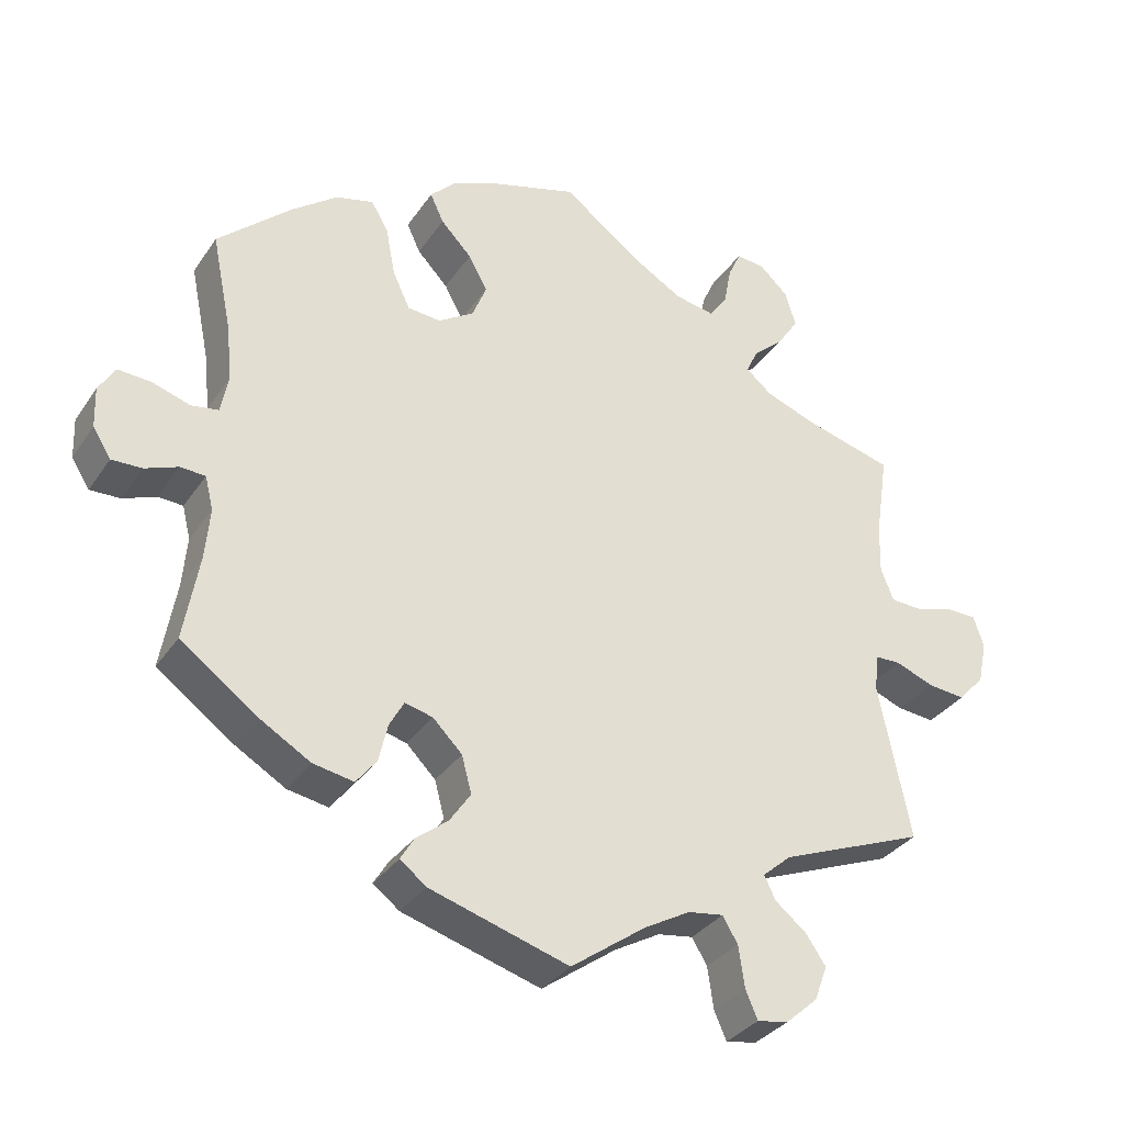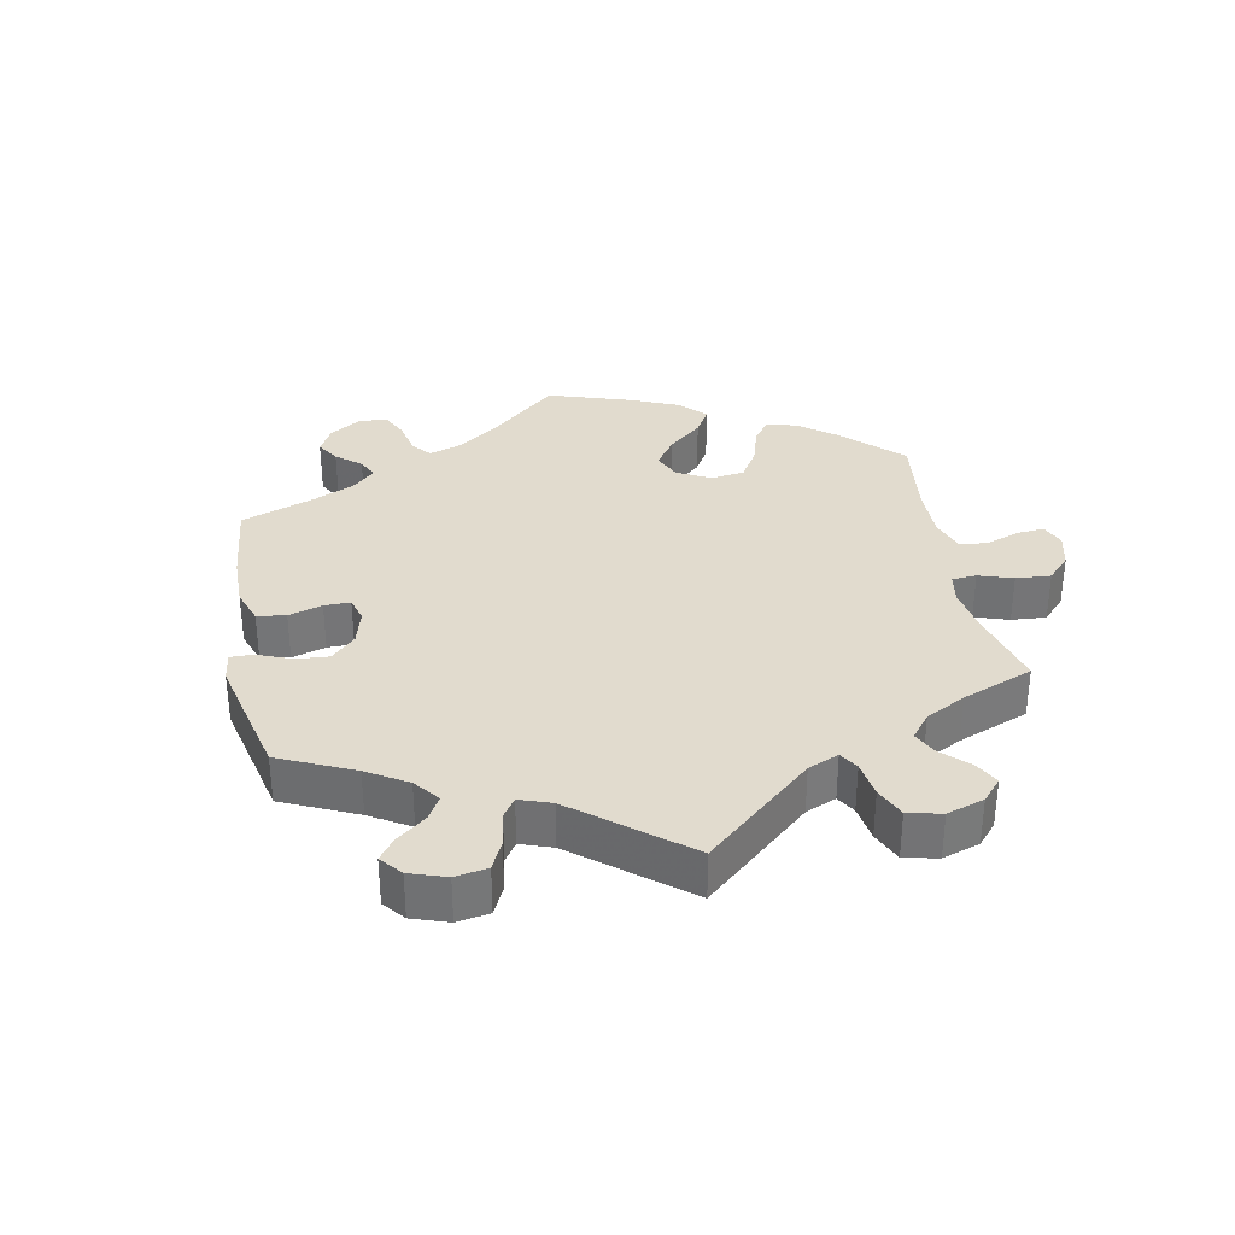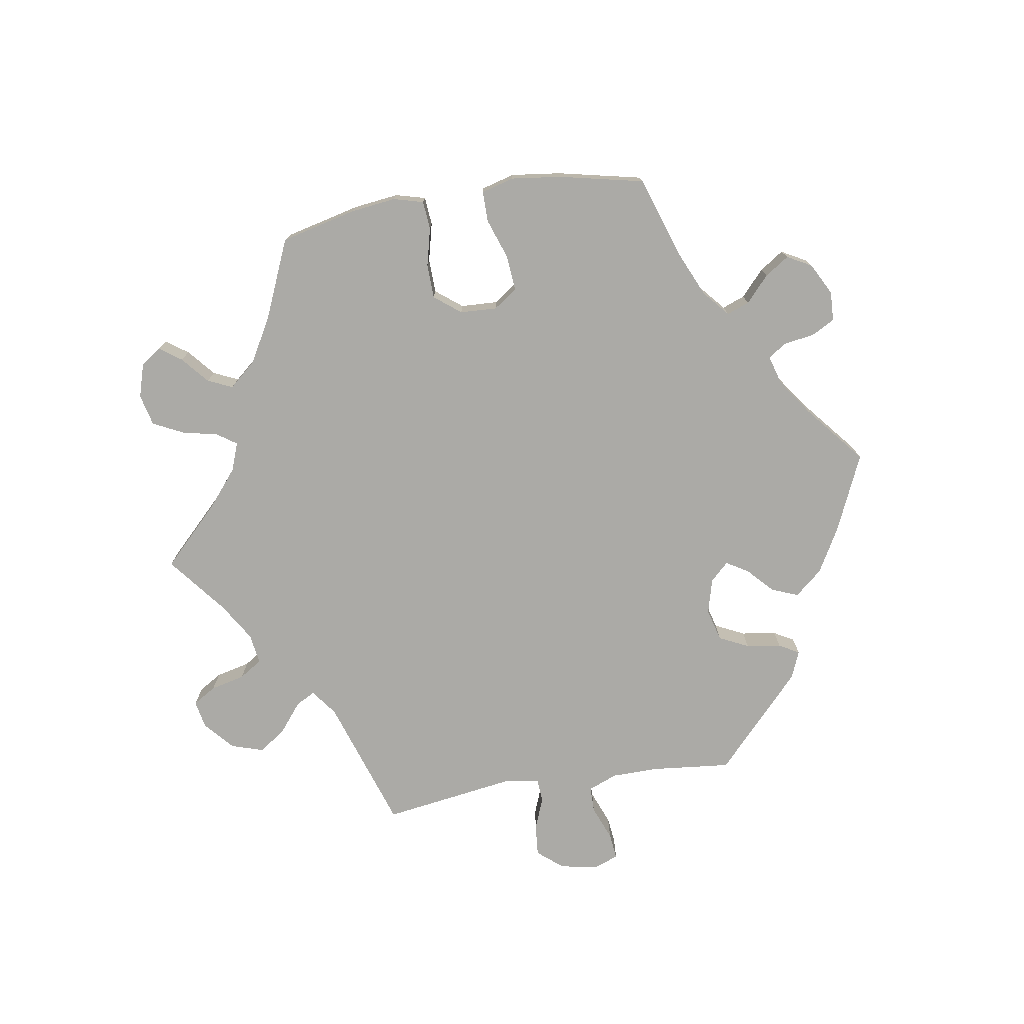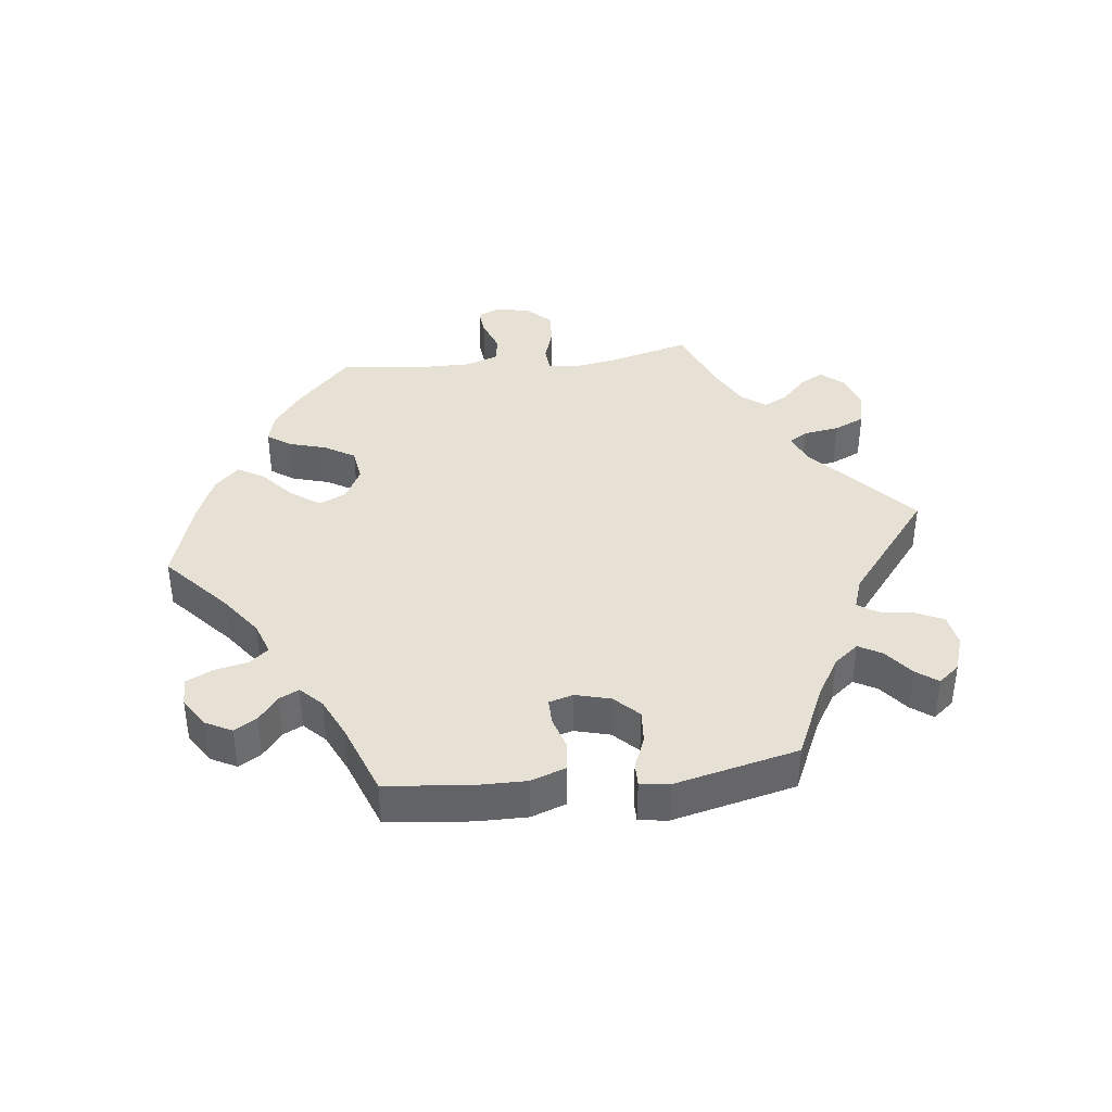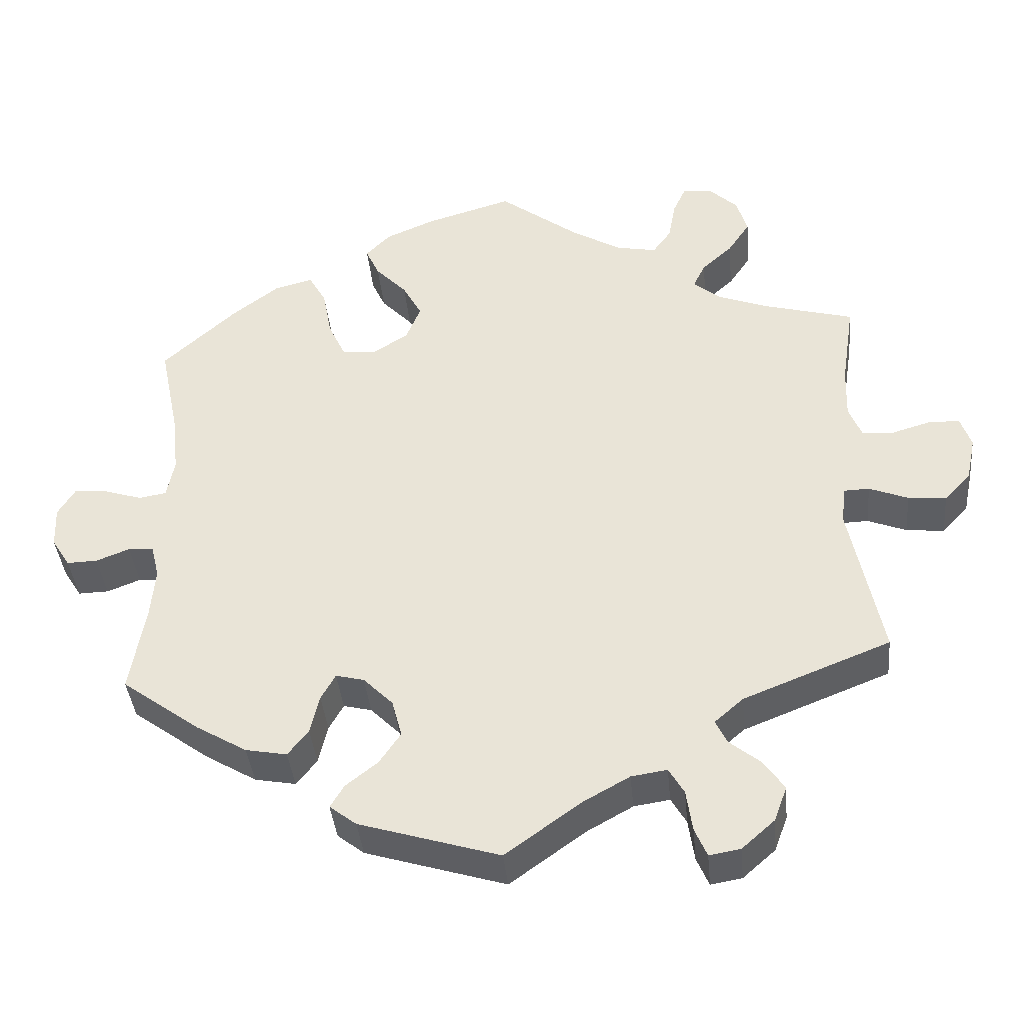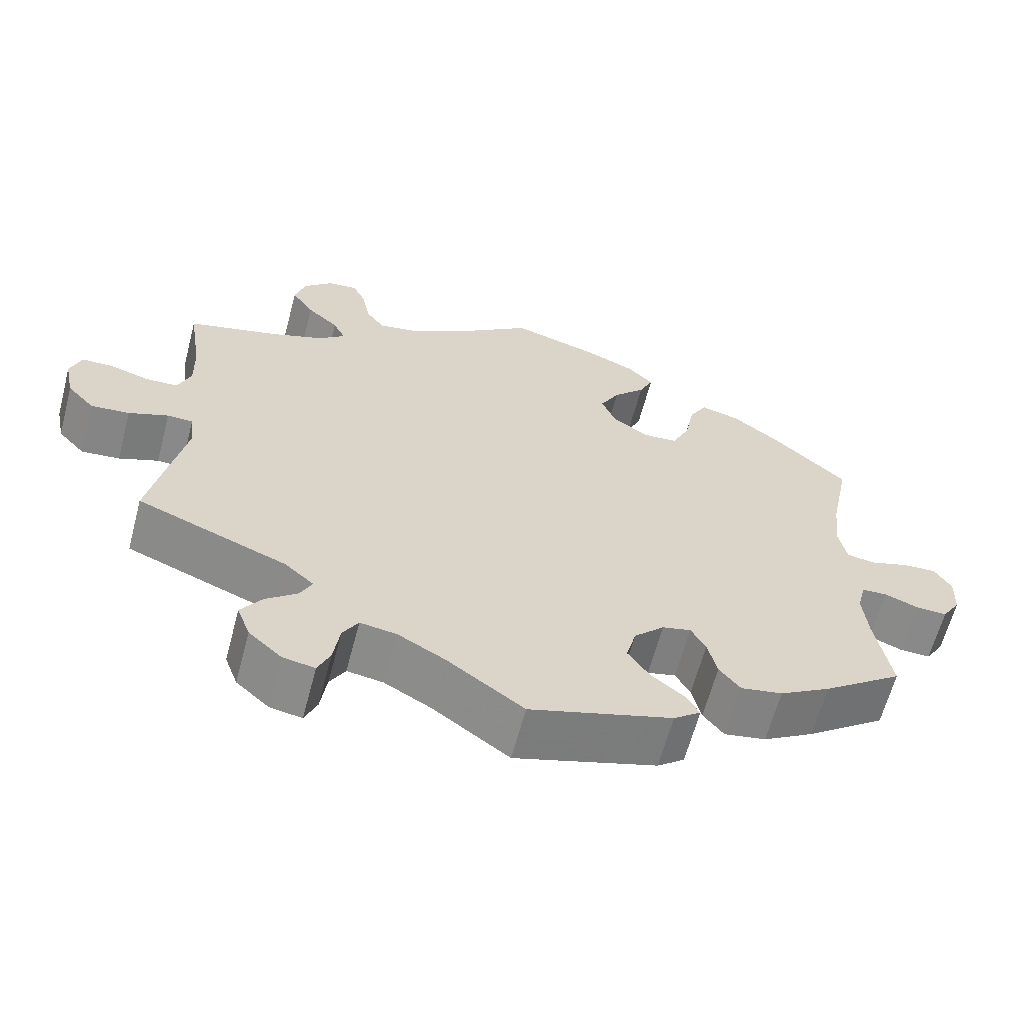
<metadata>
{"format":"obj","ext":"obj","renderer":"f3d","projection":"perspective","resolution":1024,"background":"white","views":[{"elev":-33.1,"azim":151.1,"up":"+Z"},{"elev":33.8,"azim":-130.8,"up":"+Y"},{"elev":-75.8,"azim":39.1,"up":"+Y"},{"elev":39.3,"azim":143.2,"up":"+Y"},{"elev":-39.1,"azim":-174.6,"up":"+Z"},{"elev":-63.0,"azim":-14.8,"up":"+Z"}]}
</metadata>
<code>
v 0.112 0.07 0.545
v 0.176 0.07 0.518
v 0.209 0.07 0.485
v 0.191 0.07 0.446
v 0.15 0.07 0.403
v 0.125 0.07 0.357
v 0.144 0.07 0.31
v 0.191 0.07 0.28
v 0.235 0.07 0.284
v 0.258 0.07 0.333
v 0.27 0.07 0.397
v 0.293 0.07 0.437
v 0.343 0.07 0.424
v 0.404 0.07 0.378
v 0.501 0.07 0.29
v 0.475 0.07 0.163
v 0.467 0.07 0.087
v 0.477 0.07 0.036
v 0.513 0.07 0.03
v 0.563 0.07 0.046
v 0.607 0.07 0.049
v 0.629 0.07 0.013
v 0.627 0.07 -0.041
v 0.603 0.07 -0.079
v 0.563 0.07 -0.078
v 0.519 0.07 -0.061
v 0.486 0.07 -0.063
v 0.475 0.07 -0.107
v 0.481 0.07 -0.174
v 0.501 0.07 -0.289
v 0.398 0.07 -0.364
v 0.332 0.07 -0.403
v 0.278 0.07 -0.413
v 0.251 0.07 -0.379
v 0.239 0.07 -0.328
v 0.22 0.07 -0.294
v 0.183 0.07 -0.303
v 0.144 0.07 -0.342
v 0.131 0.07 -0.391
v 0.159 0.07 -0.432
v 0.201 0.07 -0.465
v 0.219 0.07 -0.495
v 0.184 0.07 -0.522
v 0 0.07 -0.578
v -0.099 0.07 -0.507
v -0.16 0.07 -0.473
v -0.207 0.07 -0.466
v -0.227 0.07 -0.5
v -0.235 0.07 -0.555
v -0.251 0.07 -0.592
v -0.292 0.07 -0.585
v -0.335 0.07 -0.547
v -0.352 0.07 -0.501
v -0.325 0.07 -0.462
v -0.284 0.07 -0.429
v -0.269 0.07 -0.398
v -0.307 0.07 -0.365
v -0.5 0.07 -0.289
v -0.458 0.07 -0.082
v -0.464 0.07 -0.033
v -0.497 0.07 -0.032
v -0.548 0.07 -0.052
v -0.598 0.07 -0.057
v -0.633 0.07 -0.019
v -0.645 0.07 0.038
v -0.631 0.07 0.079
v -0.59 0.07 0.08
v -0.539 0.07 0.065
v -0.498 0.07 0.067
v -0.481 0.07 0.11
v -0.483 0.07 0.177
v -0.5 0.07 0.289
v -0.382 0.07 0.321
v -0.315 0.07 0.346
v -0.28 0.07 0.375
v -0.296 0.07 0.408
v -0.336 0.07 0.444
v -0.365 0.07 0.487
v -0.351 0.07 0.534
v -0.313 0.07 0.57
v -0.275 0.07 0.574
v -0.258 0.07 0.537
v -0.248 0.07 0.484
v -0.224 0.07 0.451
v -0.171 0.07 0.461
v -0.105 0.07 0.5
v -0.001 0.07 0.578
v 0.112 0 0.545
v 0.176 0 0.518
v 0.209 0 0.485
v 0.191 0 0.446
v 0.15 0 0.403
v 0.125 0 0.357
v 0.144 0 0.31
v 0.191 0 0.28
v 0.235 0 0.284
v 0.258 0 0.333
v 0.27 0 0.397
v 0.293 0 0.437
v 0.343 0 0.424
v 0.404 0 0.378
v 0.501 0 0.29
v 0.475 0 0.163
v 0.467 0 0.087
v 0.477 0 0.036
v 0.513 0 0.03
v 0.563 0 0.046
v 0.607 0 0.049
v 0.629 0 0.013
v 0.627 0 -0.041
v 0.603 0 -0.079
v 0.563 0 -0.078
v 0.519 0 -0.061
v 0.486 0 -0.063
v 0.475 0 -0.107
v 0.481 0 -0.174
v 0.501 0 -0.289
v 0.398 0 -0.364
v 0.332 0 -0.403
v 0.278 0 -0.413
v 0.251 0 -0.379
v 0.239 0 -0.328
v 0.22 0 -0.294
v 0.183 0 -0.303
v 0.144 0 -0.342
v 0.131 0 -0.391
v 0.159 0 -0.432
v 0.201 0 -0.465
v 0.219 0 -0.495
v 0.184 0 -0.522
v 0 0 -0.578
v -0.099 0 -0.507
v -0.16 0 -0.473
v -0.207 0 -0.466
v -0.227 0 -0.5
v -0.235 0 -0.555
v -0.251 0 -0.592
v -0.292 0 -0.585
v -0.335 0 -0.547
v -0.352 0 -0.501
v -0.325 0 -0.462
v -0.284 0 -0.429
v -0.269 0 -0.398
v -0.307 0 -0.365
v -0.5 0 -0.289
v -0.458 0 -0.082
v -0.464 0 -0.033
v -0.497 0 -0.032
v -0.548 0 -0.052
v -0.598 0 -0.057
v -0.633 0 -0.019
v -0.645 0 0.038
v -0.631 0 0.079
v -0.59 0 0.08
v -0.539 0 0.065
v -0.498 0 0.067
v -0.481 0 0.11
v -0.483 0 0.177
v -0.5 0 0.289
v -0.382 0 0.321
v -0.315 0 0.346
v -0.28 0 0.375
v -0.296 0 0.408
v -0.336 0 0.444
v -0.365 0 0.487
v -0.351 0 0.534
v -0.313 0 0.57
v -0.275 0 0.574
v -0.258 0 0.537
v -0.248 0 0.484
v -0.224 0 0.451
v -0.171 0 0.461
v -0.105 0 0.5
v -0.001 0 0.578
f 86 87 1 2
f 85 86 2 3
f 84 85 3 4
f 80 81 82 83
f 80 83 84
f 79 80 84
f 76 77 78 79
f 75 76 79 84
f 71 72 73
f 70 71 73 74
f 69 70 74 75
f 65 66 67 68
f 65 68 69
f 64 65 69
f 61 62 63 64
f 60 61 64 69
f 57 58 59
f 56 57 59 60
f 52 53 54 55
f 52 55 56
f 51 52 56
f 48 49 50 51
f 47 48 51 56
f 46 47 56 60
f 42 43 44 45
f 40 41 42 45
f 39 40 45 46
f 38 39 46 60
f 32 33 34 35
f 32 35 36
f 29 30 31 32
f 28 29 32 36
f 27 28 36 37
f 23 24 25 26
f 23 26 27
f 22 23 27
f 19 20 21 22
f 19 22 27
f 18 19 27 37
f 13 14 15 16
f 13 16 17
f 10 11 12 13
f 9 10 13 17
f 8 9 17 18
f 75 84 4 5
f 69 75 5 6
f 60 69 6 7
f 18 37 38 60
f 7 8 18 60
f 89 88 174 173
f 90 89 173 172
f 91 90 172 171
f 170 169 168 167
f 171 170 167
f 171 167 166
f 166 165 164 163
f 171 166 163 162
f 160 159 158
f 161 160 158 157
f 162 161 157 156
f 155 154 153 152
f 156 155 152
f 156 152 151
f 151 150 149 148
f 156 151 148 147
f 146 145 144
f 147 146 144 143
f 142 141 140 139
f 143 142 139
f 143 139 138
f 138 137 136 135
f 143 138 135 134
f 147 143 134 133
f 132 131 130 129
f 132 129 128 127
f 133 132 127 126
f 147 133 126 125
f 122 121 120 119
f 123 122 119
f 119 118 117 116
f 123 119 116 115
f 124 123 115 114
f 113 112 111 110
f 114 113 110
f 114 110 109
f 109 108 107 106
f 114 109 106
f 124 114 106 105
f 103 102 101 100
f 104 103 100
f 100 99 98 97
f 104 100 97 96
f 105 104 96 95
f 92 91 171 162
f 93 92 162 156
f 94 93 156 147
f 147 125 124 105
f 147 105 95 94
f 1 88 89 2
f 2 89 90 3
f 3 90 91 4
f 4 91 92 5
f 5 92 93 6
f 6 93 94 7
f 7 94 95 8
f 8 95 96 9
f 9 96 97 10
f 10 97 98 11
f 11 98 99 12
f 12 99 100 13
f 13 100 101 14
f 14 101 102 15
f 15 102 103 16
f 16 103 104 17
f 17 104 105 18
f 18 105 106 19
f 19 106 107 20
f 20 107 108 21
f 21 108 109 22
f 22 109 110 23
f 23 110 111 24
f 24 111 112 25
f 25 112 113 26
f 26 113 114 27
f 27 114 115 28
f 28 115 116 29
f 29 116 117 30
f 30 117 118 31
f 31 118 119 32
f 32 119 120 33
f 33 120 121 34
f 34 121 122 35
f 35 122 123 36
f 36 123 124 37
f 37 124 125 38
f 38 125 126 39
f 39 126 127 40
f 40 127 128 41
f 41 128 129 42
f 42 129 130 43
f 43 130 131 44
f 44 131 132 45
f 45 132 133 46
f 46 133 134 47
f 47 134 135 48
f 48 135 136 49
f 49 136 137 50
f 50 137 138 51
f 51 138 139 52
f 52 139 140 53
f 53 140 141 54
f 54 141 142 55
f 55 142 143 56
f 56 143 144 57
f 57 144 145 58
f 58 145 146 59
f 59 146 147 60
f 60 147 148 61
f 61 148 149 62
f 62 149 150 63
f 63 150 151 64
f 64 151 152 65
f 65 152 153 66
f 66 153 154 67
f 67 154 155 68
f 68 155 156 69
f 69 156 157 70
f 70 157 158 71
f 71 158 159 72
f 72 159 160 73
f 73 160 161 74
f 74 161 162 75
f 75 162 163 76
f 76 163 164 77
f 77 164 165 78
f 78 165 166 79
f 79 166 167 80
f 80 167 168 81
f 81 168 169 82
f 82 169 170 83
f 83 170 171 84
f 84 171 172 85
f 85 172 173 86
f 86 173 174 87
f 87 174 88 1

</code>
